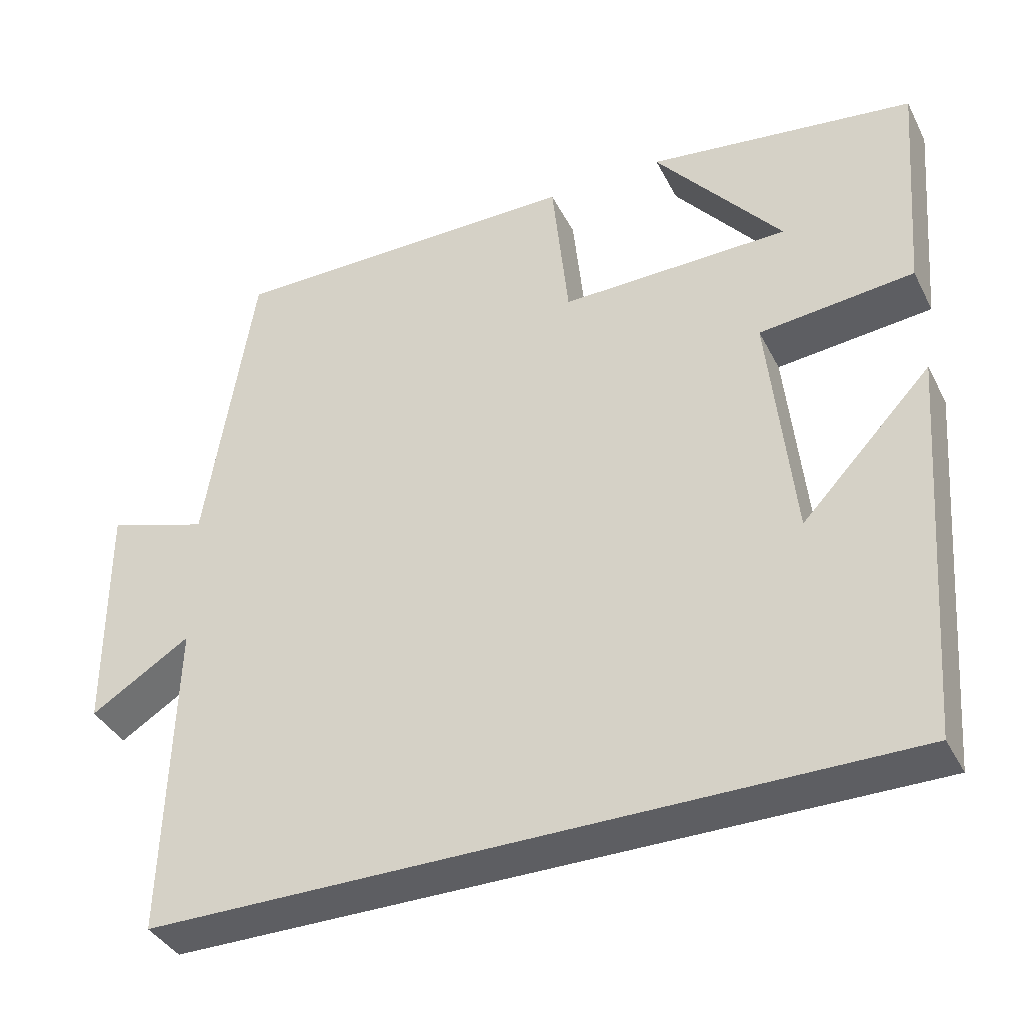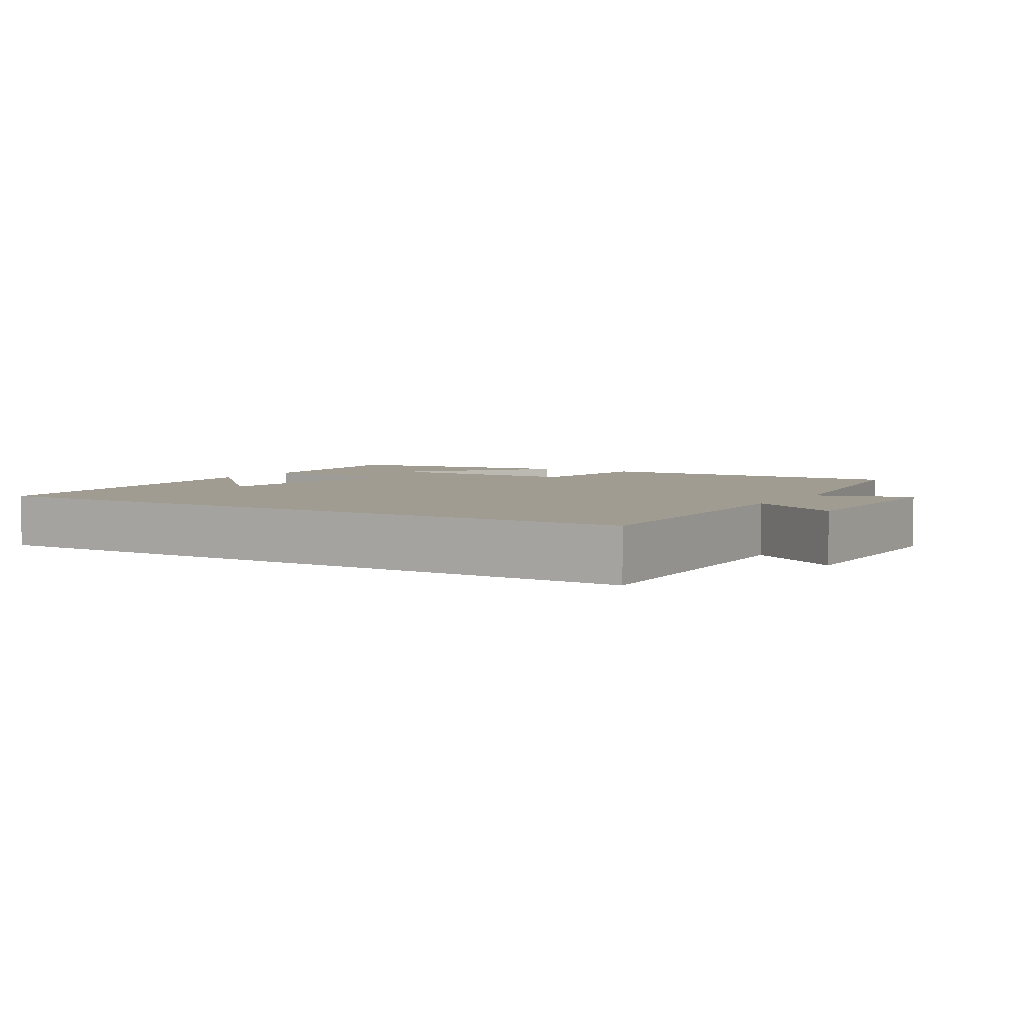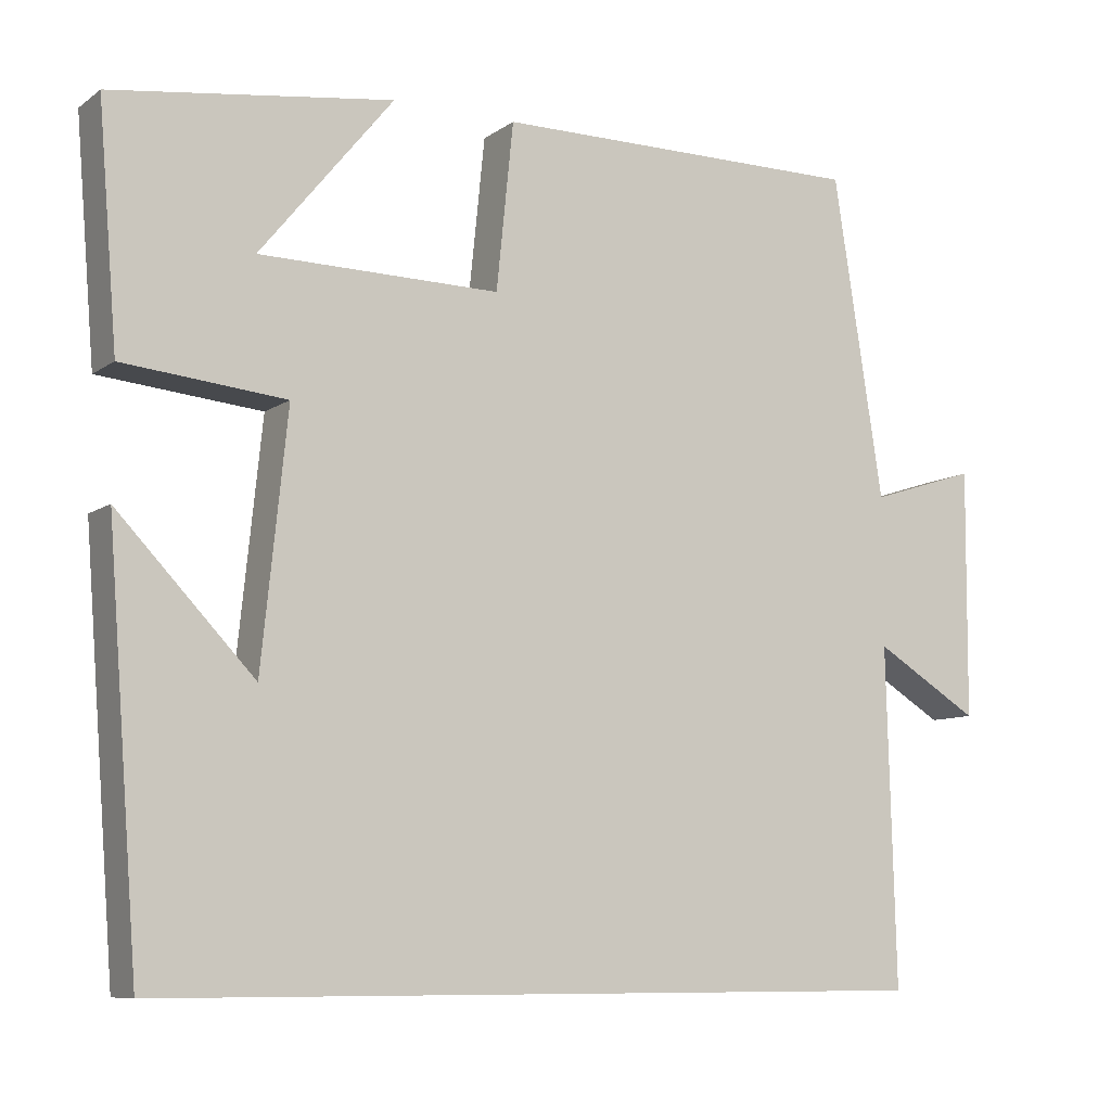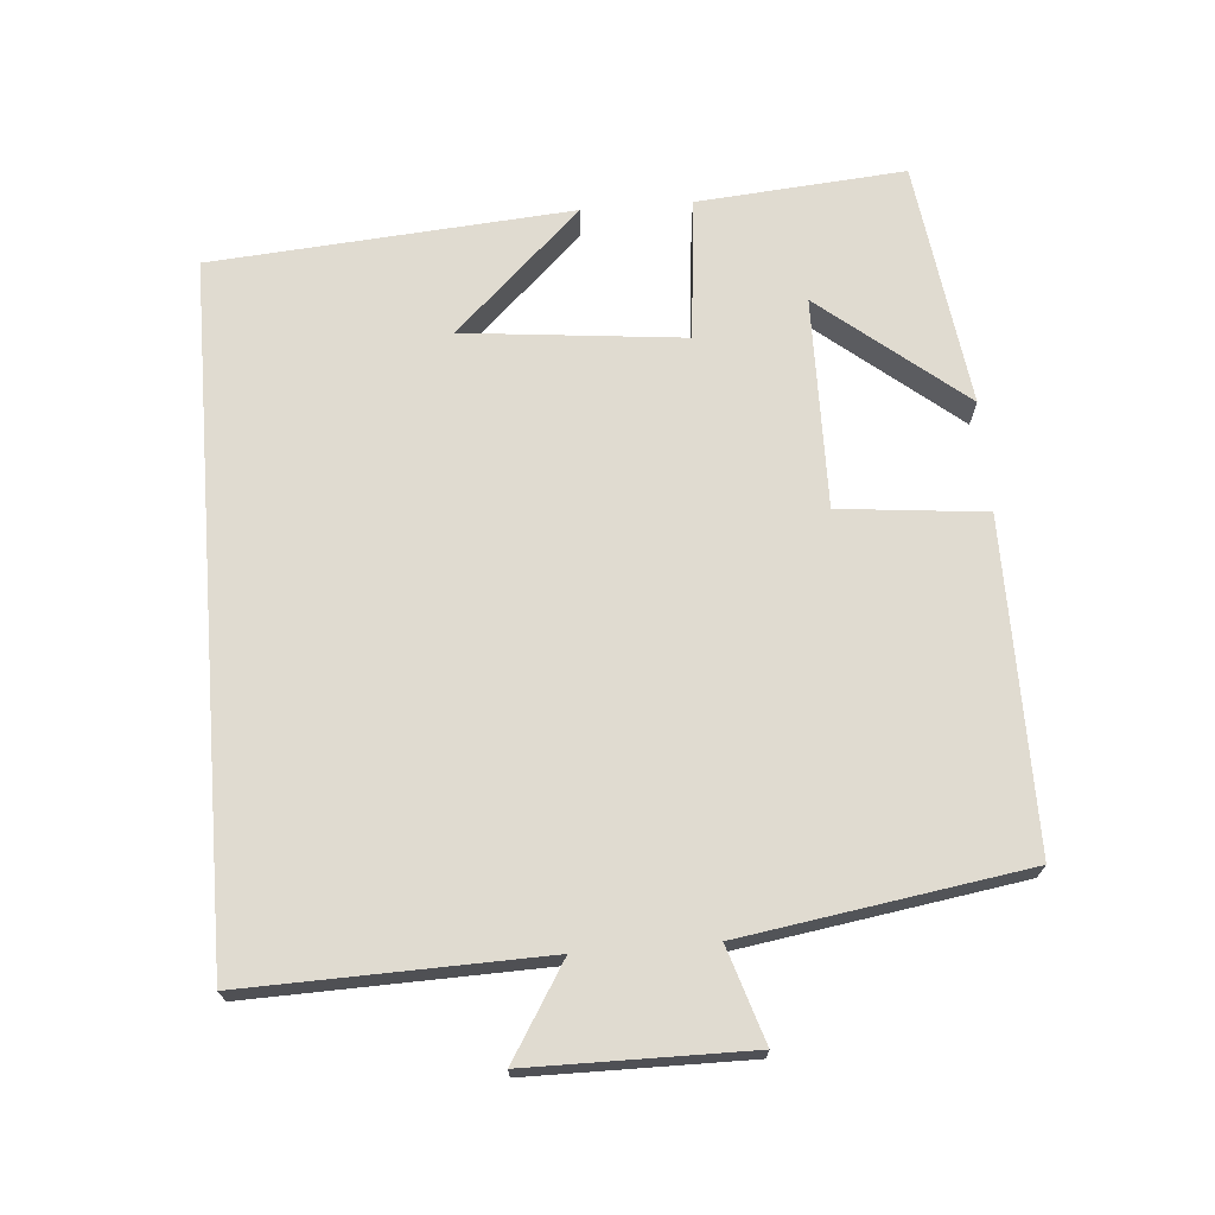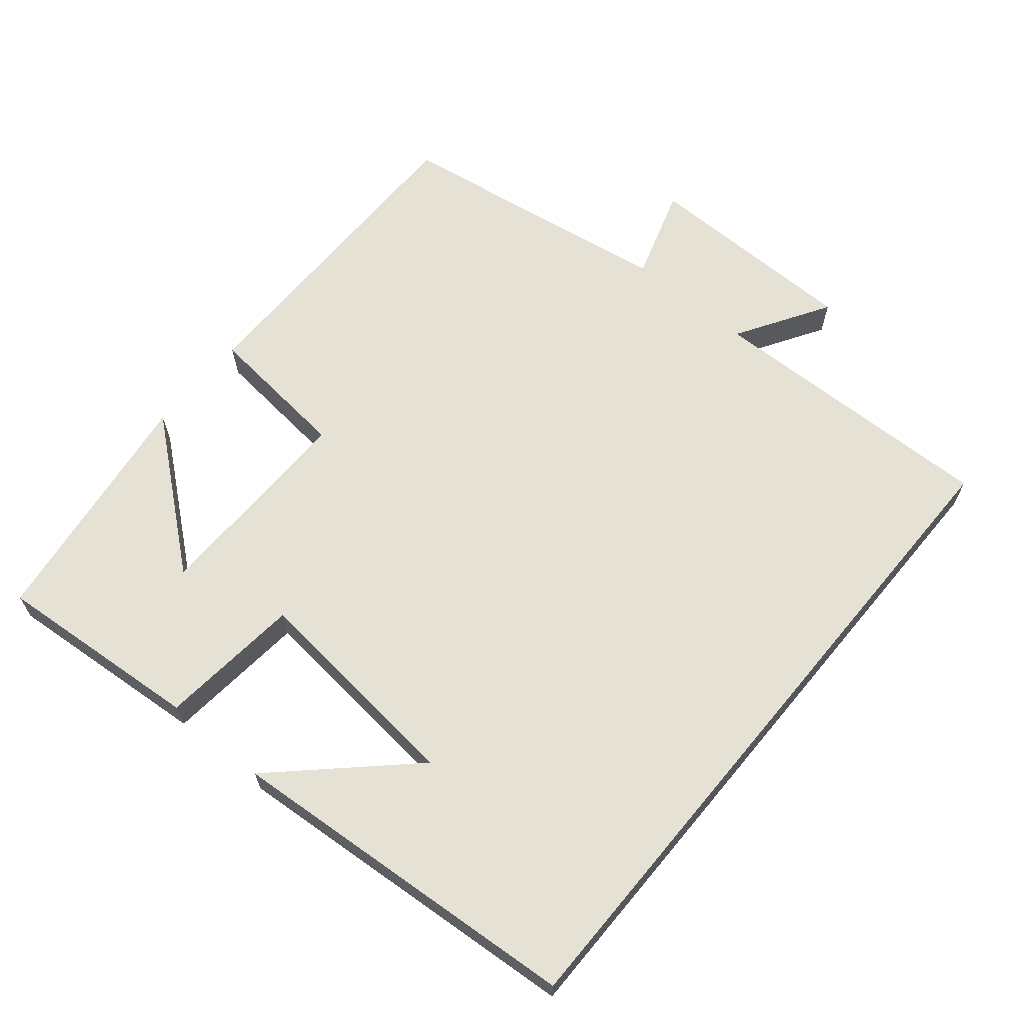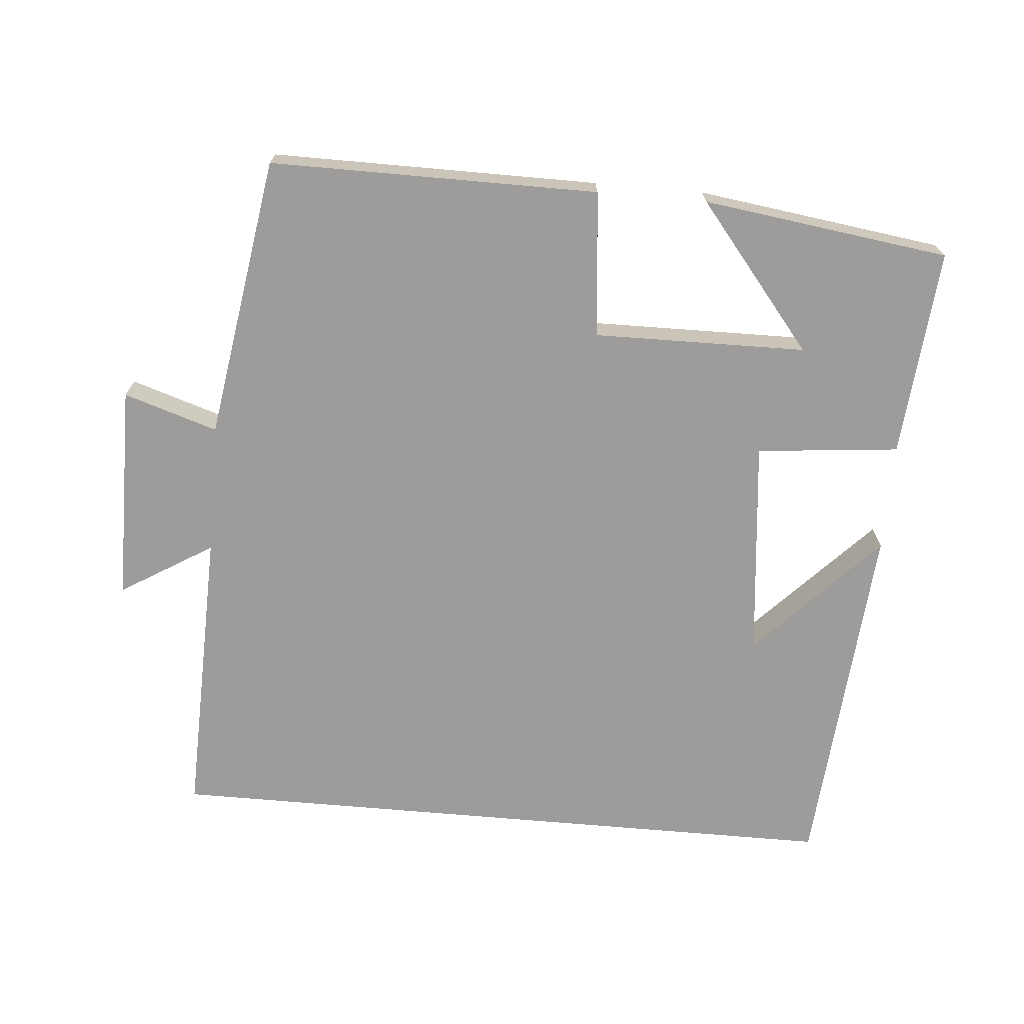
<metadata>
{"format":"obj","ext":"obj","renderer":"f3d","projection":"perspective","resolution":1024,"background":"white","views":[{"elev":-38.4,"azim":24.9,"up":"+Z"},{"elev":4.4,"azim":-148.6,"up":"+Y"},{"elev":-8.7,"azim":150.1,"up":"+Z"},{"elev":70.1,"azim":-94.6,"up":"+Y"},{"elev":64.9,"azim":129.8,"up":"+Y"},{"elev":-70.1,"azim":-5.0,"up":"+Y"}]}
</metadata>
<code>
v 0.524 0.07 0.453
v 0.5 0.07 0.16
v 0.299 0.07 0.14
v 0.331 0.07 -0.17
v 0.5 0.07 0.008
v 0.461 0.07 -0.5
v -0.511 0.07 -0.5
v -0.5 0.07 -0.083
v -0.63 0.07 -0.163
v -0.632 0.07 0.145
v -0.5 0.07 0.103
v -0.438 0.07 0.501
v 0.023 0.07 0.5
v 0.044 0.07 0.294
v 0.342 0.07 0.298
v 0.177 0.07 0.5
v 0.524 0 0.453
v 0.5 0 0.16
v 0.299 0 0.14
v 0.331 0 -0.17
v 0.5 0 0.008
v 0.461 0 -0.5
v -0.511 0 -0.5
v -0.5 0 -0.083
v -0.63 0 -0.163
v -0.632 0 0.145
v -0.5 0 0.103
v -0.438 0 0.501
v 0.023 0 0.5
v 0.044 0 0.294
v 0.342 0 0.298
v 0.177 0 0.5
f 15 16 1 2
f 14 15 2 3
f 11 12 13 14
f 11 14 3 4
f 8 9 10 11
f 8 11 4
f 7 8 4
f 6 7 4
f 4 5 6
f 18 17 32 31
f 19 18 31 30
f 30 29 28 27
f 20 19 30 27
f 27 26 25 24
f 20 27 24
f 20 24 23
f 20 23 22
f 22 21 20
f 1 17 18 2
f 2 18 19 3
f 3 19 20 4
f 4 20 21 5
f 5 21 22 6
f 6 22 23 7
f 7 23 24 8
f 8 24 25 9
f 9 25 26 10
f 10 26 27 11
f 11 27 28 12
f 12 28 29 13
f 13 29 30 14
f 14 30 31 15
f 15 31 32 16
f 16 32 17 1

</code>
